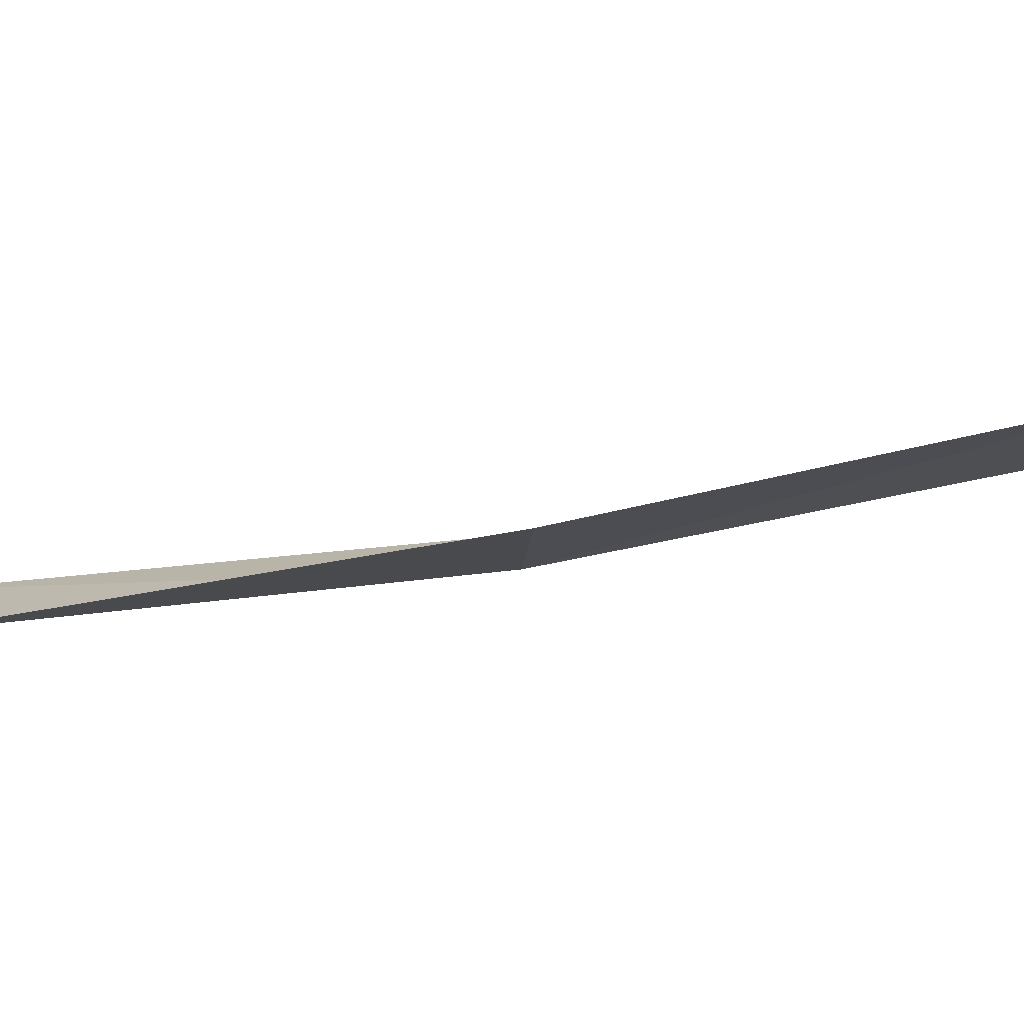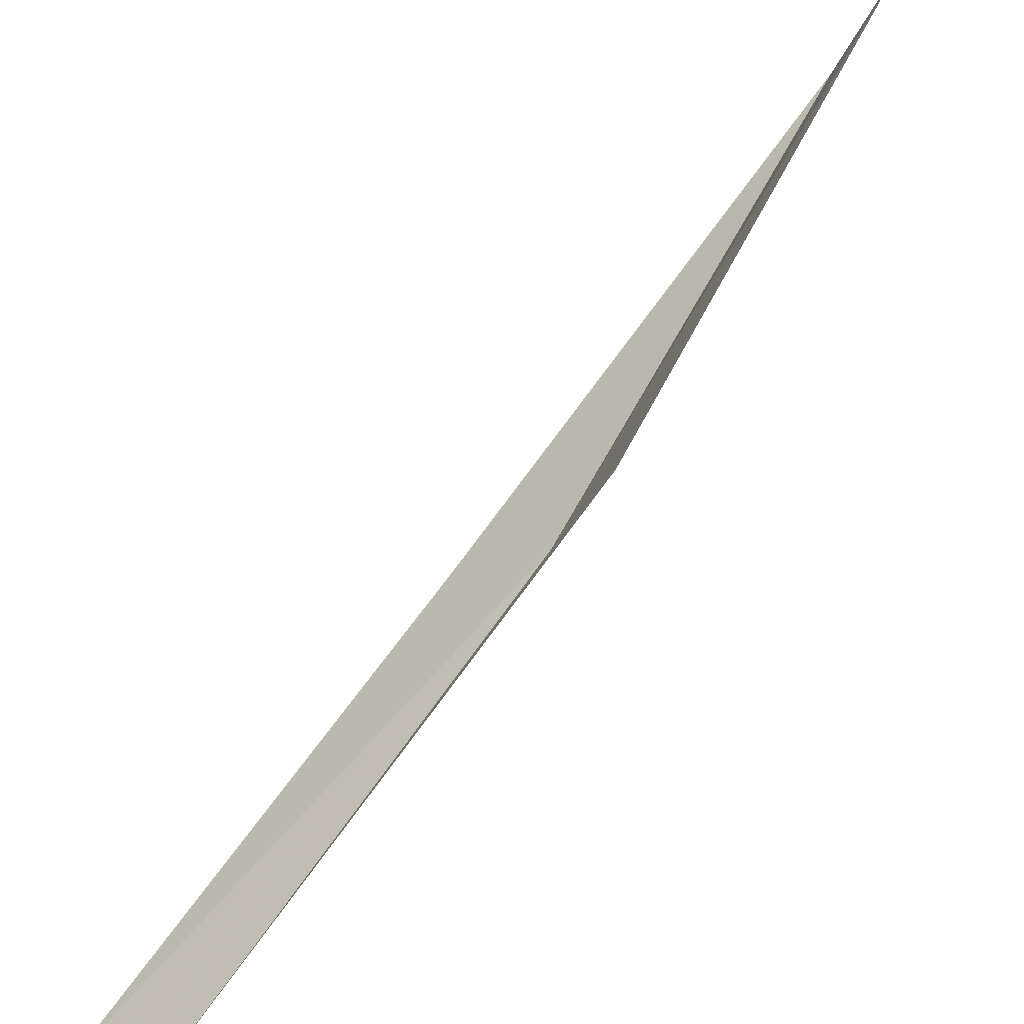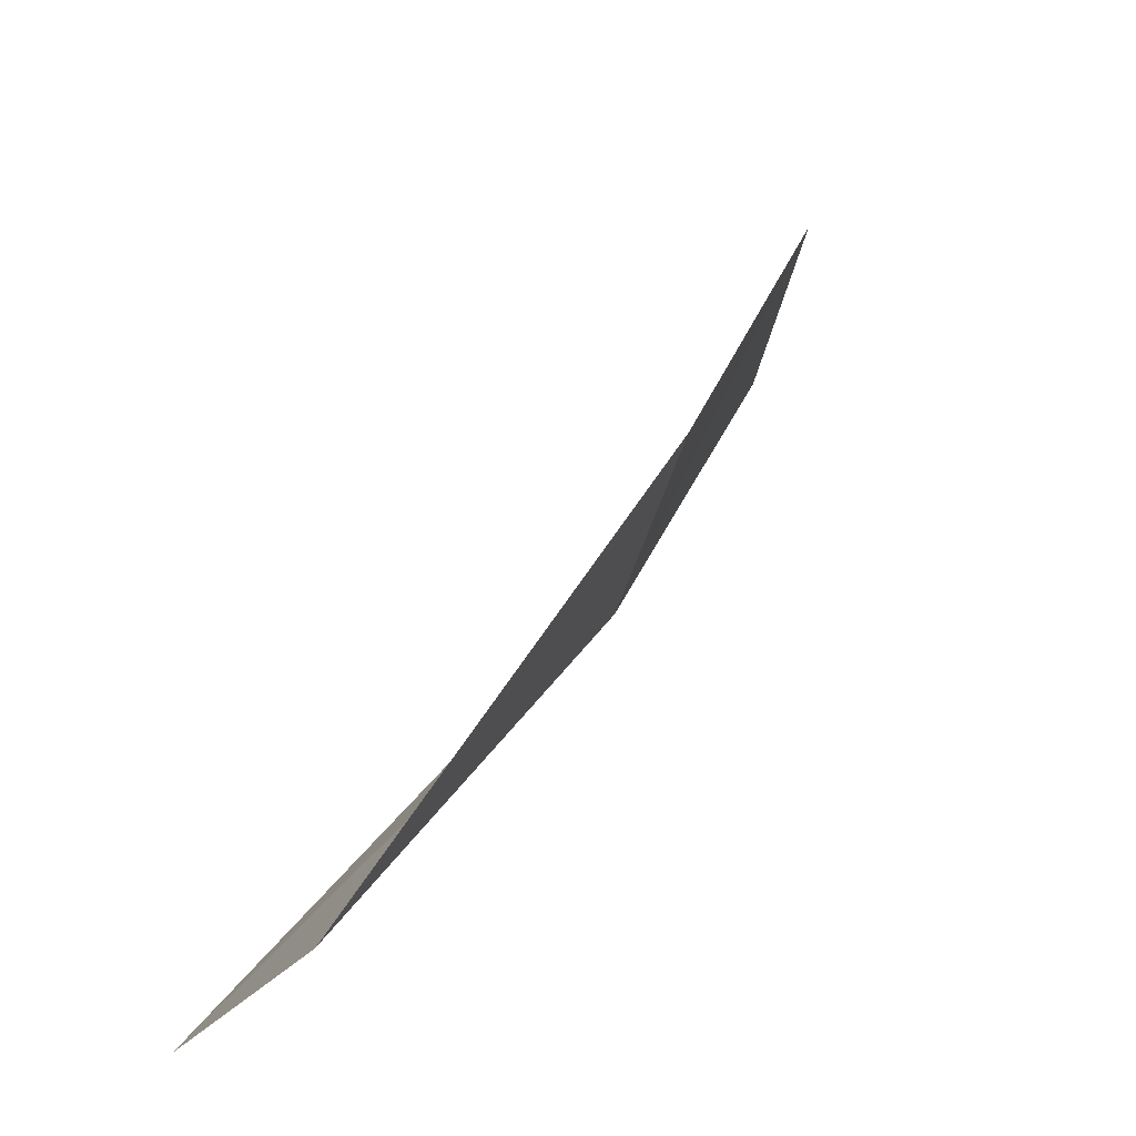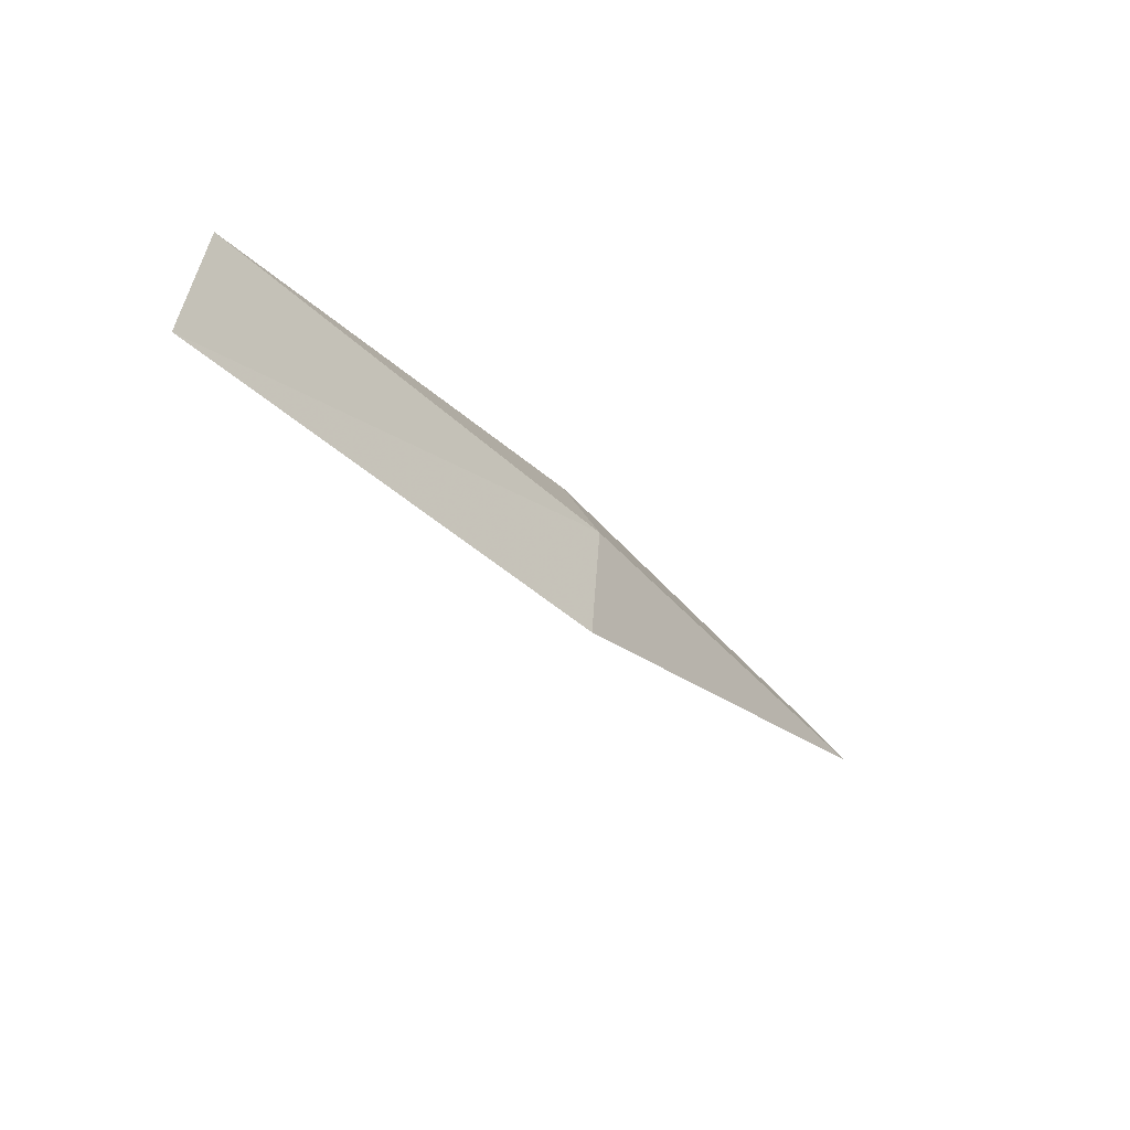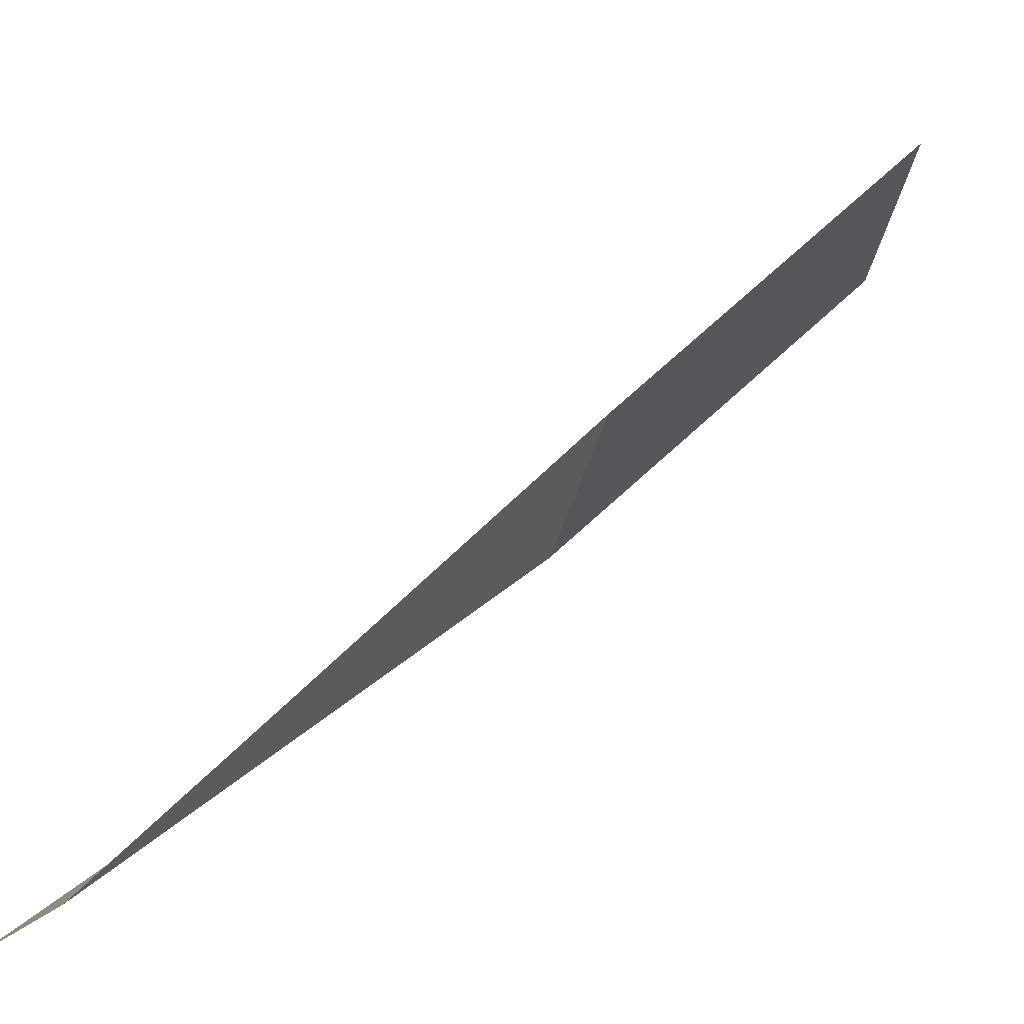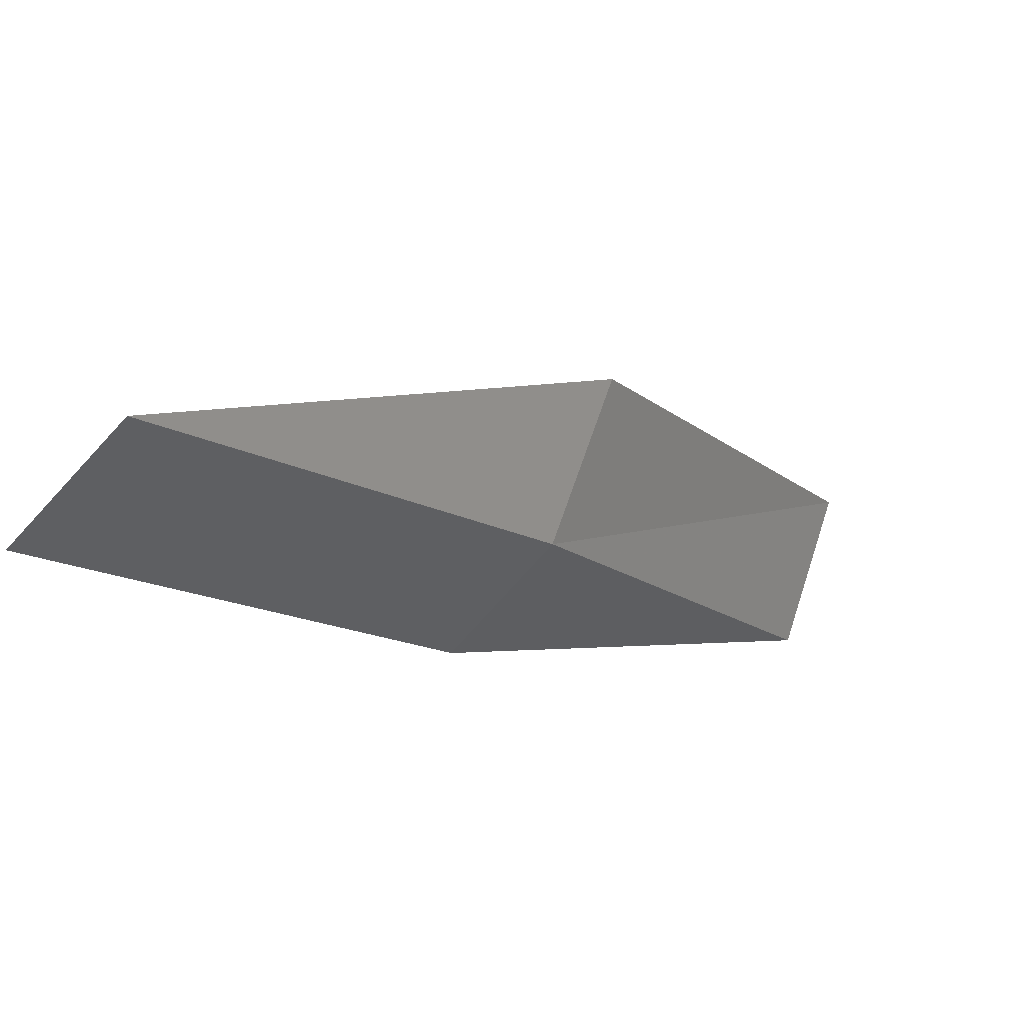
<metadata>
{"format":"obj","ext":"obj","renderer":"f3d","projection":"perspective","resolution":1024,"background":"white","views":[{"elev":55.2,"azim":121.5,"up":"+Z"},{"elev":52.9,"azim":67.1,"up":"+Z"},{"elev":12.1,"azim":52.6,"up":"+Z"},{"elev":55.4,"azim":20.1,"up":"+Y"},{"elev":23.2,"azim":73.3,"up":"+Z"},{"elev":-23.0,"azim":64.9,"up":"+Z"}]}
</metadata>
<code>
v 18.63 16.18 4.9
v 19.93 14.09 4.476
v 19.57 13.83 4.12
v 18.31 15.9 4.522
v 18.82 16.34 5.547
v 17.09 18.12 5.336
v 17.24 18.29 5.995
f 1 3 2
f 1 4 3
f 1 2 5
f 1 6 4
f 1 5 7
f 1 7 6

</code>
